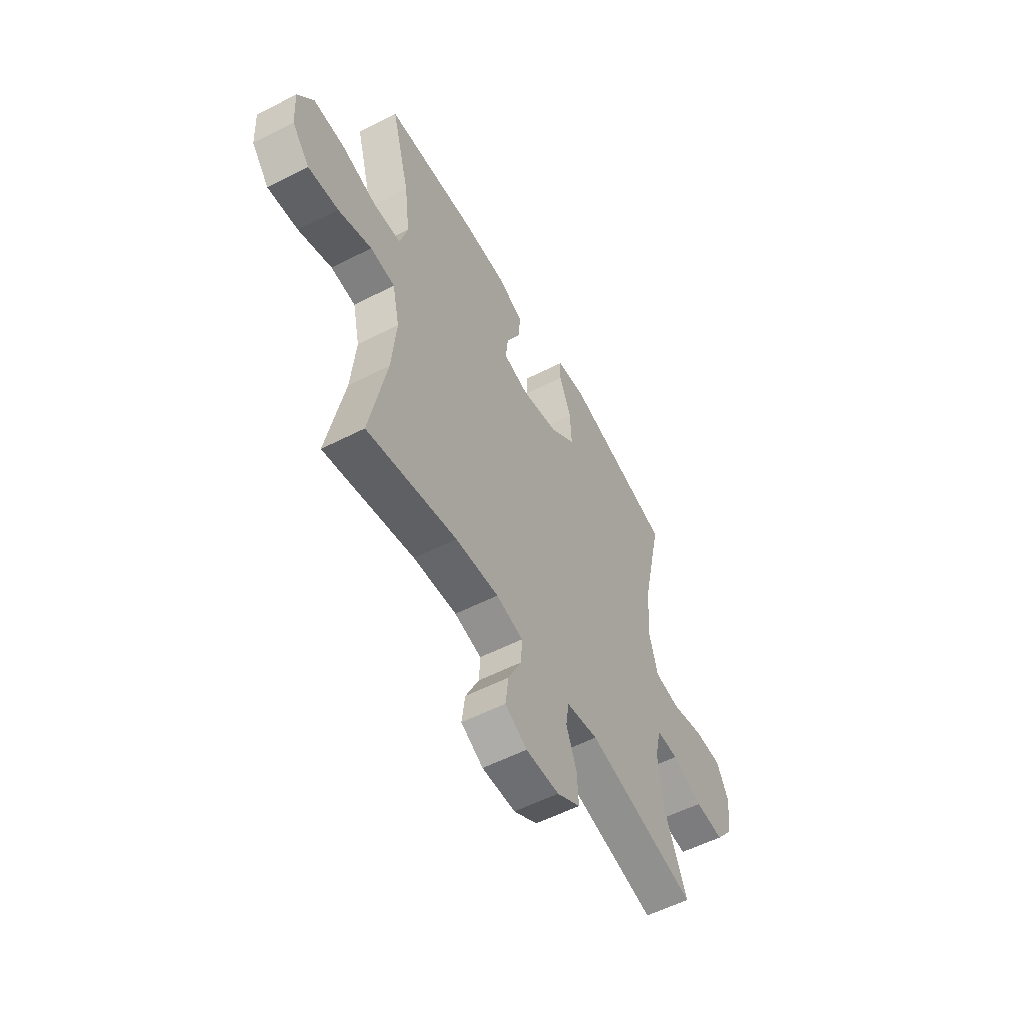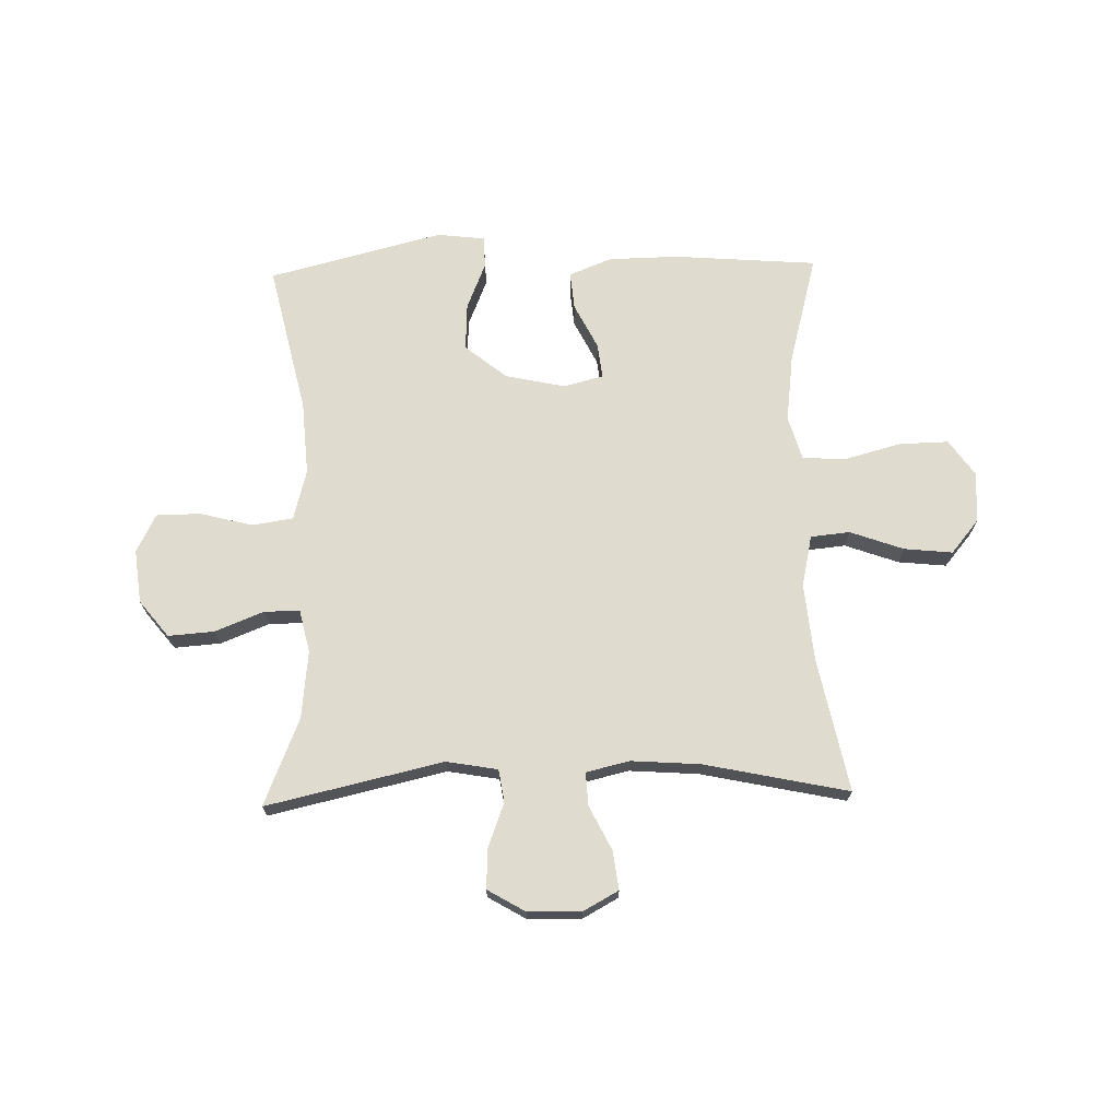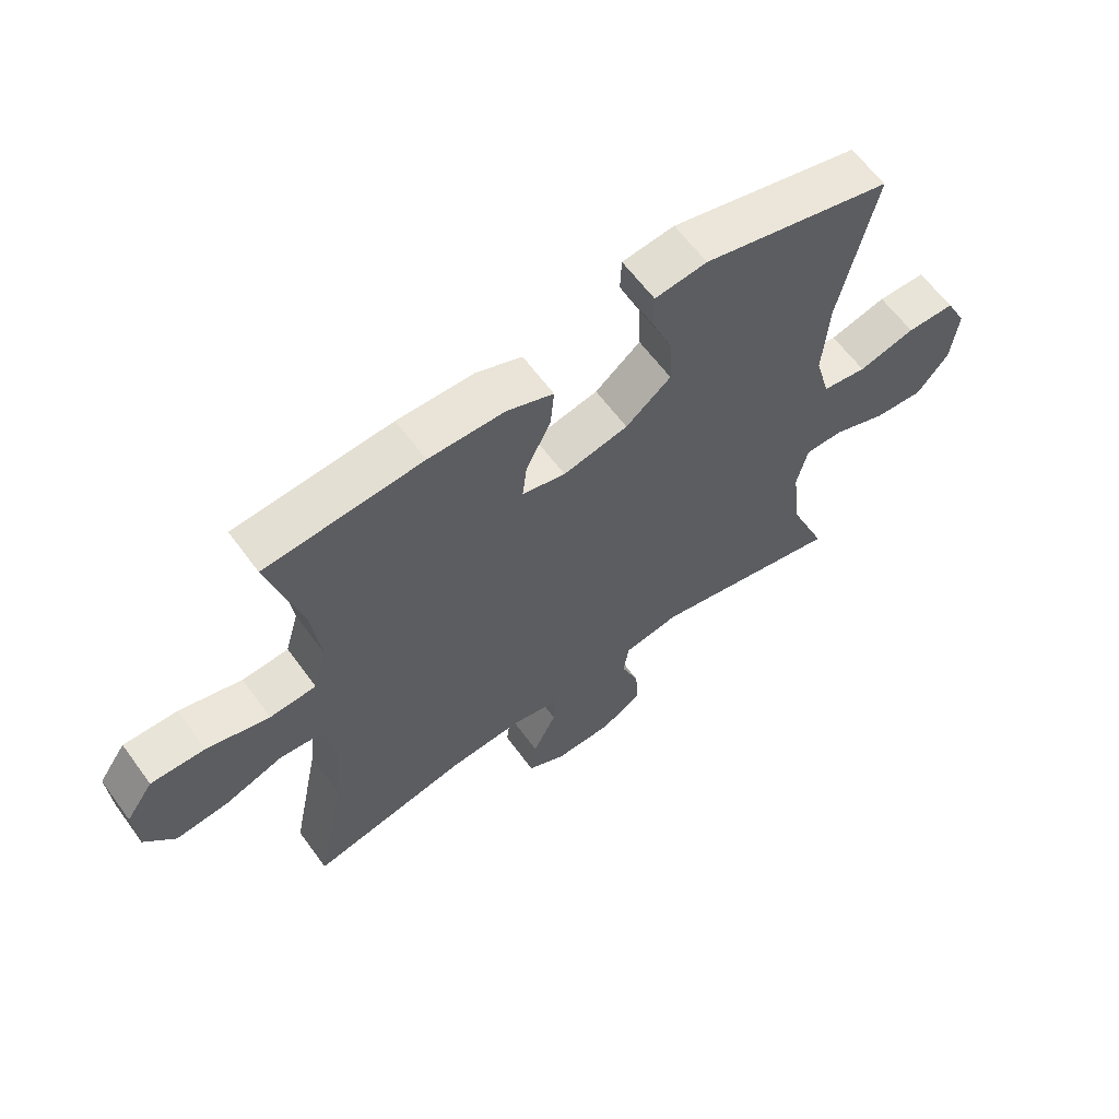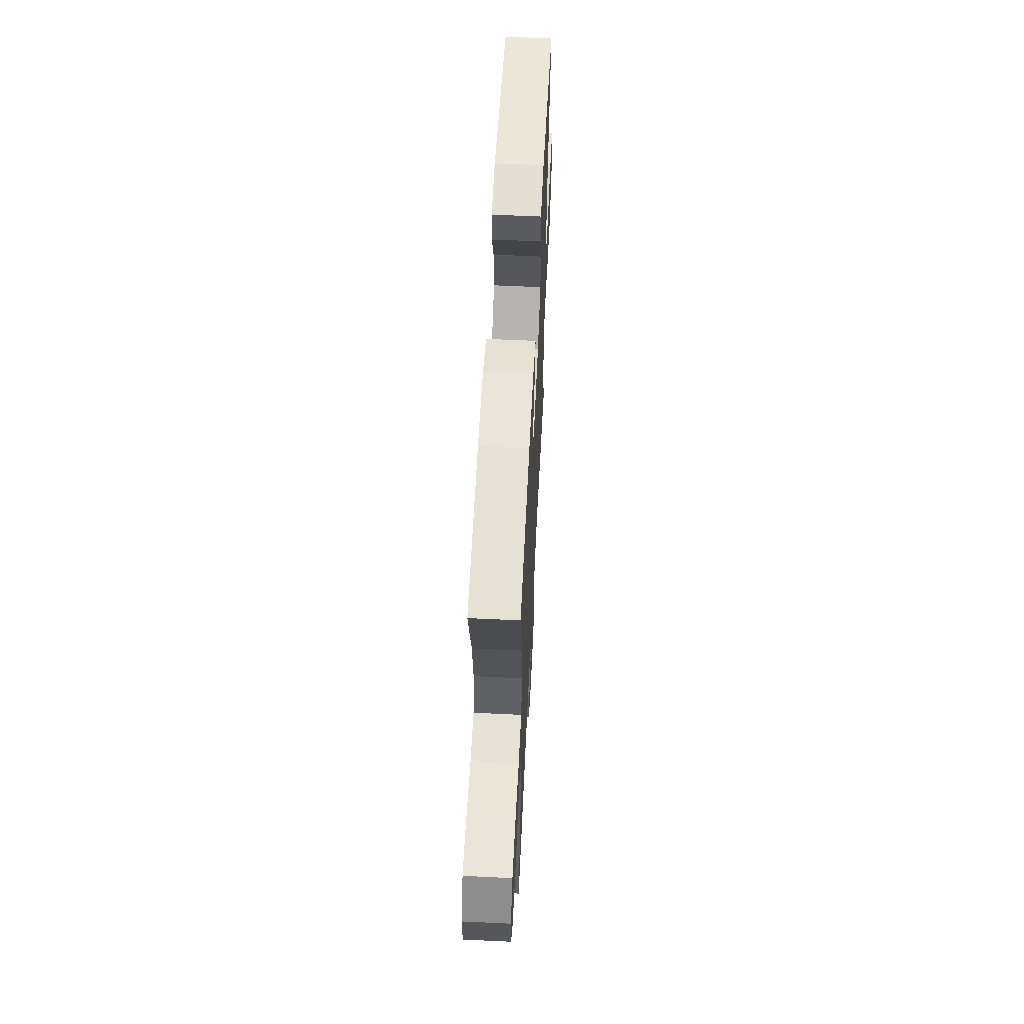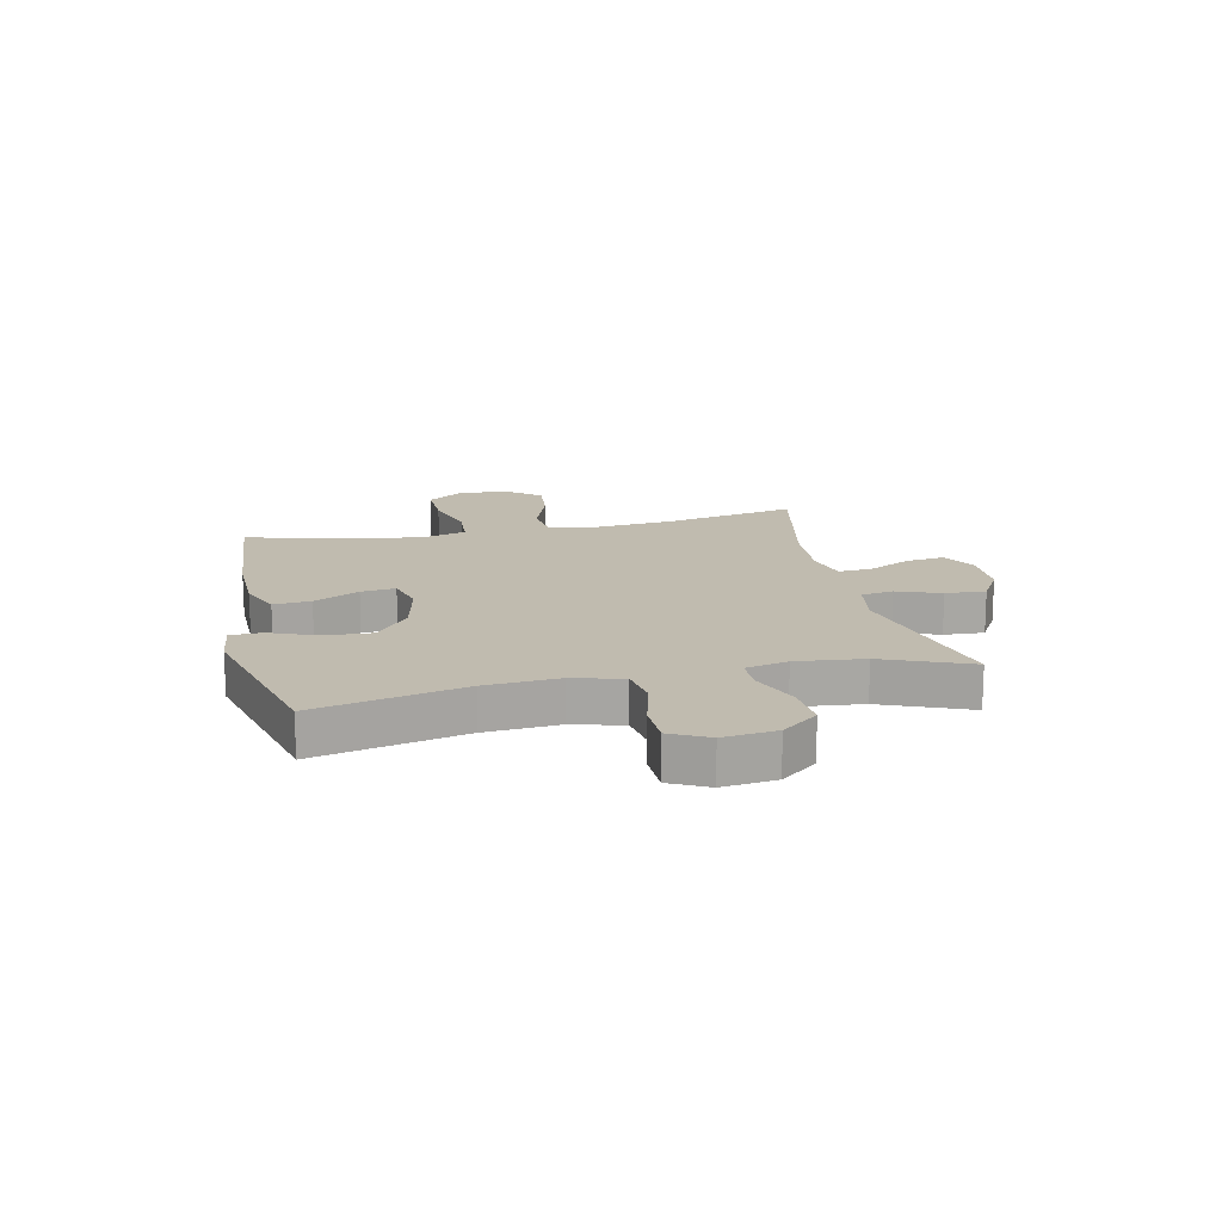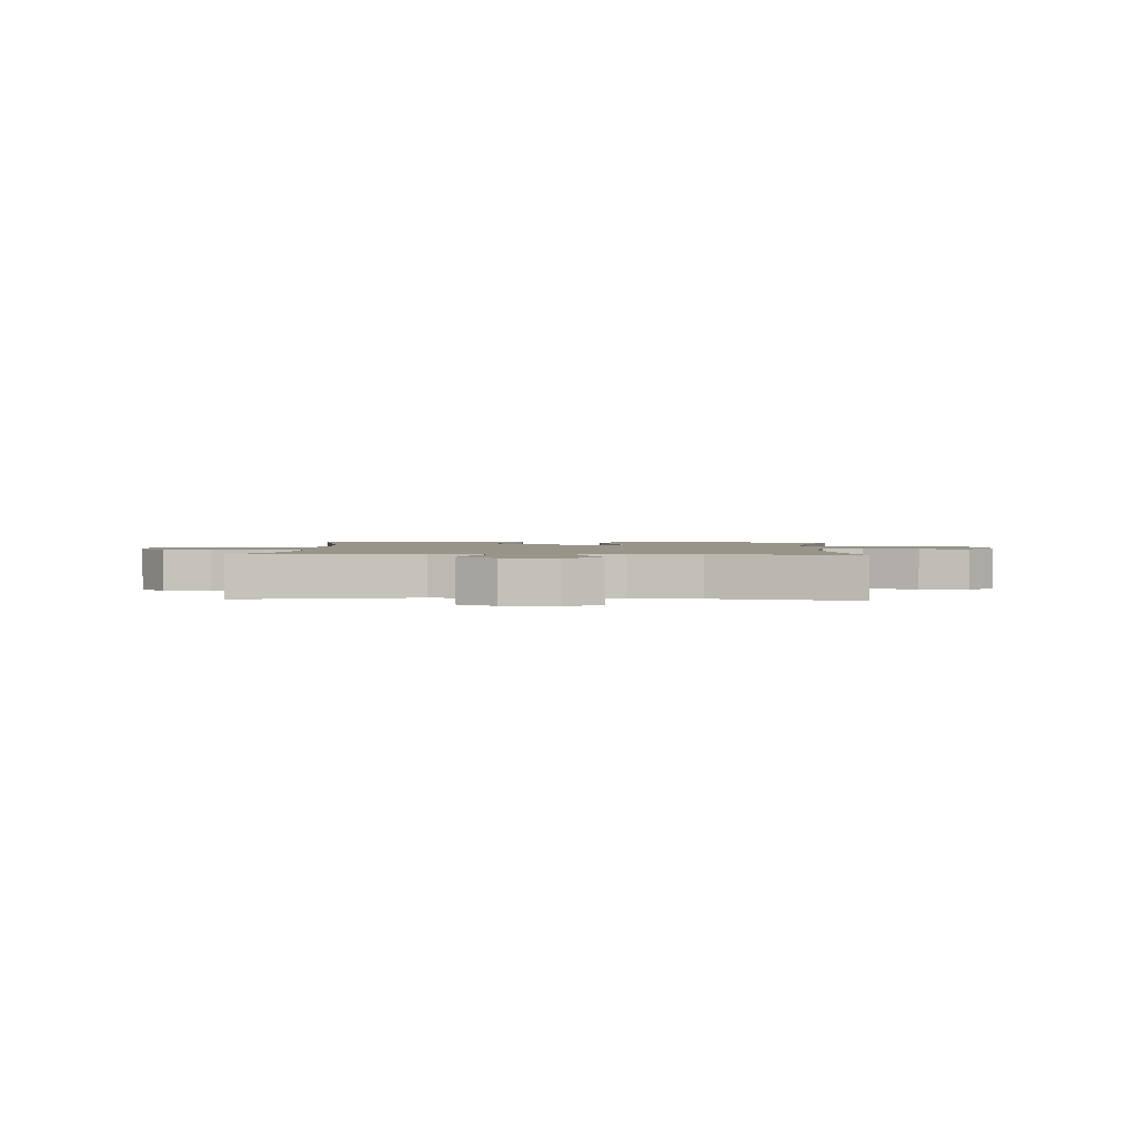
<metadata>
{"format":"obj","ext":"obj","renderer":"f3d","projection":"perspective","resolution":1024,"background":"white","views":[{"elev":-55.4,"azim":-61.6,"up":"+Z"},{"elev":70.5,"azim":178.5,"up":"+Y"},{"elev":62.0,"azim":-36.1,"up":"+Z"},{"elev":60.0,"azim":-87.2,"up":"+Z"},{"elev":15.9,"azim":77.5,"up":"+Y"},{"elev":1.8,"azim":-177.1,"up":"+Y"}]}
</metadata>
<code>
v 0.5 0.07 -0.5
v 0.189 0.07 -0.43
v 0.099 0.07 -0.446
v 0.09 0.07 -0.503
v 0.119 0.07 -0.58
v 0.123 0.07 -0.651
v 0.057 0.07 -0.69
v -0.037 0.07 -0.692
v -0.099 0.07 -0.658
v -0.09 0.07 -0.59
v -0.052 0.07 -0.513
v -0.049 0.07 -0.455
v -0.125 0.07 -0.437
v -0.247 0.07 -0.446
v -0.5 0.07 -0.5
v -0.453 0.07 -0.266
v -0.44 0.07 -0.129
v -0.46 0.07 -0.039
v -0.529 0.07 -0.032
v -0.623 0.07 -0.066
v -0.708 0.07 -0.075
v -0.757 0.07 -0.016
v -0.762 0.07 0.073
v -0.718 0.07 0.136
v -0.631 0.07 0.134
v -0.53 0.07 0.107
v -0.455 0.07 0.112
v -0.433 0.07 0.189
v -0.448 0.07 0.308
v -0.5 0.07 0.5
v -0.247 0.07 0.52
v -0.124 0.07 0.518
v -0.049 0.07 0.488
v -0.055 0.07 0.422
v -0.095 0.07 0.342
v -0.102 0.07 0.281
v -0.032 0.07 0.263
v 0.073 0.07 0.286
v 0.146 0.07 0.345
v 0.142 0.07 0.428
v 0.108 0.07 0.511
v 0.11 0.07 0.567
v 0.194 0.07 0.577
v 0.5 0.07 0.5
v 0.441 0.07 0.238
v 0.432 0.07 0.108
v 0.456 0.07 0.02
v 0.528 0.07 0.009
v 0.62 0.07 0.033
v 0.698 0.07 0.032
v 0.732 0.07 -0.035
v 0.721 0.07 -0.129
v 0.67 0.07 -0.193
v 0.589 0.07 -0.187
v 0.503 0.07 -0.153
v 0.441 0.07 -0.153
v 0.424 0.07 -0.228
v 0.437 0.07 -0.347
v 0.5 0 -0.5
v 0.189 0 -0.43
v 0.099 0 -0.446
v 0.09 0 -0.503
v 0.119 0 -0.58
v 0.123 0 -0.651
v 0.057 0 -0.69
v -0.037 0 -0.692
v -0.099 0 -0.658
v -0.09 0 -0.59
v -0.052 0 -0.513
v -0.049 0 -0.455
v -0.125 0 -0.437
v -0.247 0 -0.446
v -0.5 0 -0.5
v -0.453 0 -0.266
v -0.44 0 -0.129
v -0.46 0 -0.039
v -0.529 0 -0.032
v -0.623 0 -0.066
v -0.708 0 -0.075
v -0.757 0 -0.016
v -0.762 0 0.073
v -0.718 0 0.136
v -0.631 0 0.134
v -0.53 0 0.107
v -0.455 0 0.112
v -0.433 0 0.189
v -0.448 0 0.308
v -0.5 0 0.5
v -0.247 0 0.52
v -0.124 0 0.518
v -0.049 0 0.488
v -0.055 0 0.422
v -0.095 0 0.342
v -0.102 0 0.281
v -0.032 0 0.263
v 0.073 0 0.286
v 0.146 0 0.345
v 0.142 0 0.428
v 0.108 0 0.511
v 0.11 0 0.567
v 0.194 0 0.577
v 0.5 0 0.5
v 0.441 0 0.238
v 0.432 0 0.108
v 0.456 0 0.02
v 0.528 0 0.009
v 0.62 0 0.033
v 0.698 0 0.032
v 0.732 0 -0.035
v 0.721 0 -0.129
v 0.67 0 -0.193
v 0.589 0 -0.187
v 0.503 0 -0.153
v 0.441 0 -0.153
v 0.424 0 -0.228
v 0.437 0 -0.347
f 53 54 55
f 52 53 55
f 51 52 55
f 50 51 55
f 49 50 55
f 48 49 55
f 47 48 55 56
f 46 47 56 57
f 43 44 45
f 42 43 45
f 41 42 45
f 40 41 45
f 39 40 45 46
f 38 39 46 57
f 33 34 35
f 32 33 35
f 31 32 35
f 30 31 35
f 29 30 35
f 28 29 35 36
f 27 28 36 37
f 24 25 26
f 23 24 26
f 22 23 26
f 21 22 26
f 20 21 26
f 19 20 26
f 18 19 26 27
f 38 57 58
f 37 38 58
f 27 37 58
f 18 27 58
f 17 18 58
f 9 10 11
f 8 9 11
f 7 8 11
f 6 7 11
f 5 6 11
f 4 5 11
f 3 4 11 12
f 2 3 12 13
f 58 1 2
f 17 58 2
f 16 17 2
f 16 2 13
f 16 13 14
f 14 15 16
f 113 112 111
f 113 111 110
f 113 110 109
f 113 109 108
f 113 108 107
f 113 107 106
f 114 113 106 105
f 115 114 105 104
f 103 102 101
f 103 101 100
f 103 100 99
f 103 99 98
f 104 103 98 97
f 115 104 97 96
f 93 92 91
f 93 91 90
f 93 90 89
f 93 89 88
f 93 88 87
f 94 93 87 86
f 95 94 86 85
f 84 83 82
f 84 82 81
f 84 81 80
f 84 80 79
f 84 79 78
f 84 78 77
f 85 84 77 76
f 116 115 96
f 116 96 95
f 116 95 85
f 116 85 76
f 116 76 75
f 69 68 67
f 69 67 66
f 69 66 65
f 69 65 64
f 69 64 63
f 69 63 62
f 70 69 62 61
f 71 70 61 60
f 60 59 116
f 60 116 75
f 60 75 74
f 71 60 74
f 72 71 74
f 74 73 72
f 1 59 60 2
f 2 60 61 3
f 3 61 62 4
f 4 62 63 5
f 5 63 64 6
f 6 64 65 7
f 7 65 66 8
f 8 66 67 9
f 9 67 68 10
f 10 68 69 11
f 11 69 70 12
f 12 70 71 13
f 13 71 72 14
f 14 72 73 15
f 15 73 74 16
f 16 74 75 17
f 17 75 76 18
f 18 76 77 19
f 19 77 78 20
f 20 78 79 21
f 21 79 80 22
f 22 80 81 23
f 23 81 82 24
f 24 82 83 25
f 25 83 84 26
f 26 84 85 27
f 27 85 86 28
f 28 86 87 29
f 29 87 88 30
f 30 88 89 31
f 31 89 90 32
f 32 90 91 33
f 33 91 92 34
f 34 92 93 35
f 35 93 94 36
f 36 94 95 37
f 37 95 96 38
f 38 96 97 39
f 39 97 98 40
f 40 98 99 41
f 41 99 100 42
f 42 100 101 43
f 43 101 102 44
f 44 102 103 45
f 45 103 104 46
f 46 104 105 47
f 47 105 106 48
f 48 106 107 49
f 49 107 108 50
f 50 108 109 51
f 51 109 110 52
f 52 110 111 53
f 53 111 112 54
f 54 112 113 55
f 55 113 114 56
f 56 114 115 57
f 57 115 116 58
f 58 116 59 1

</code>
